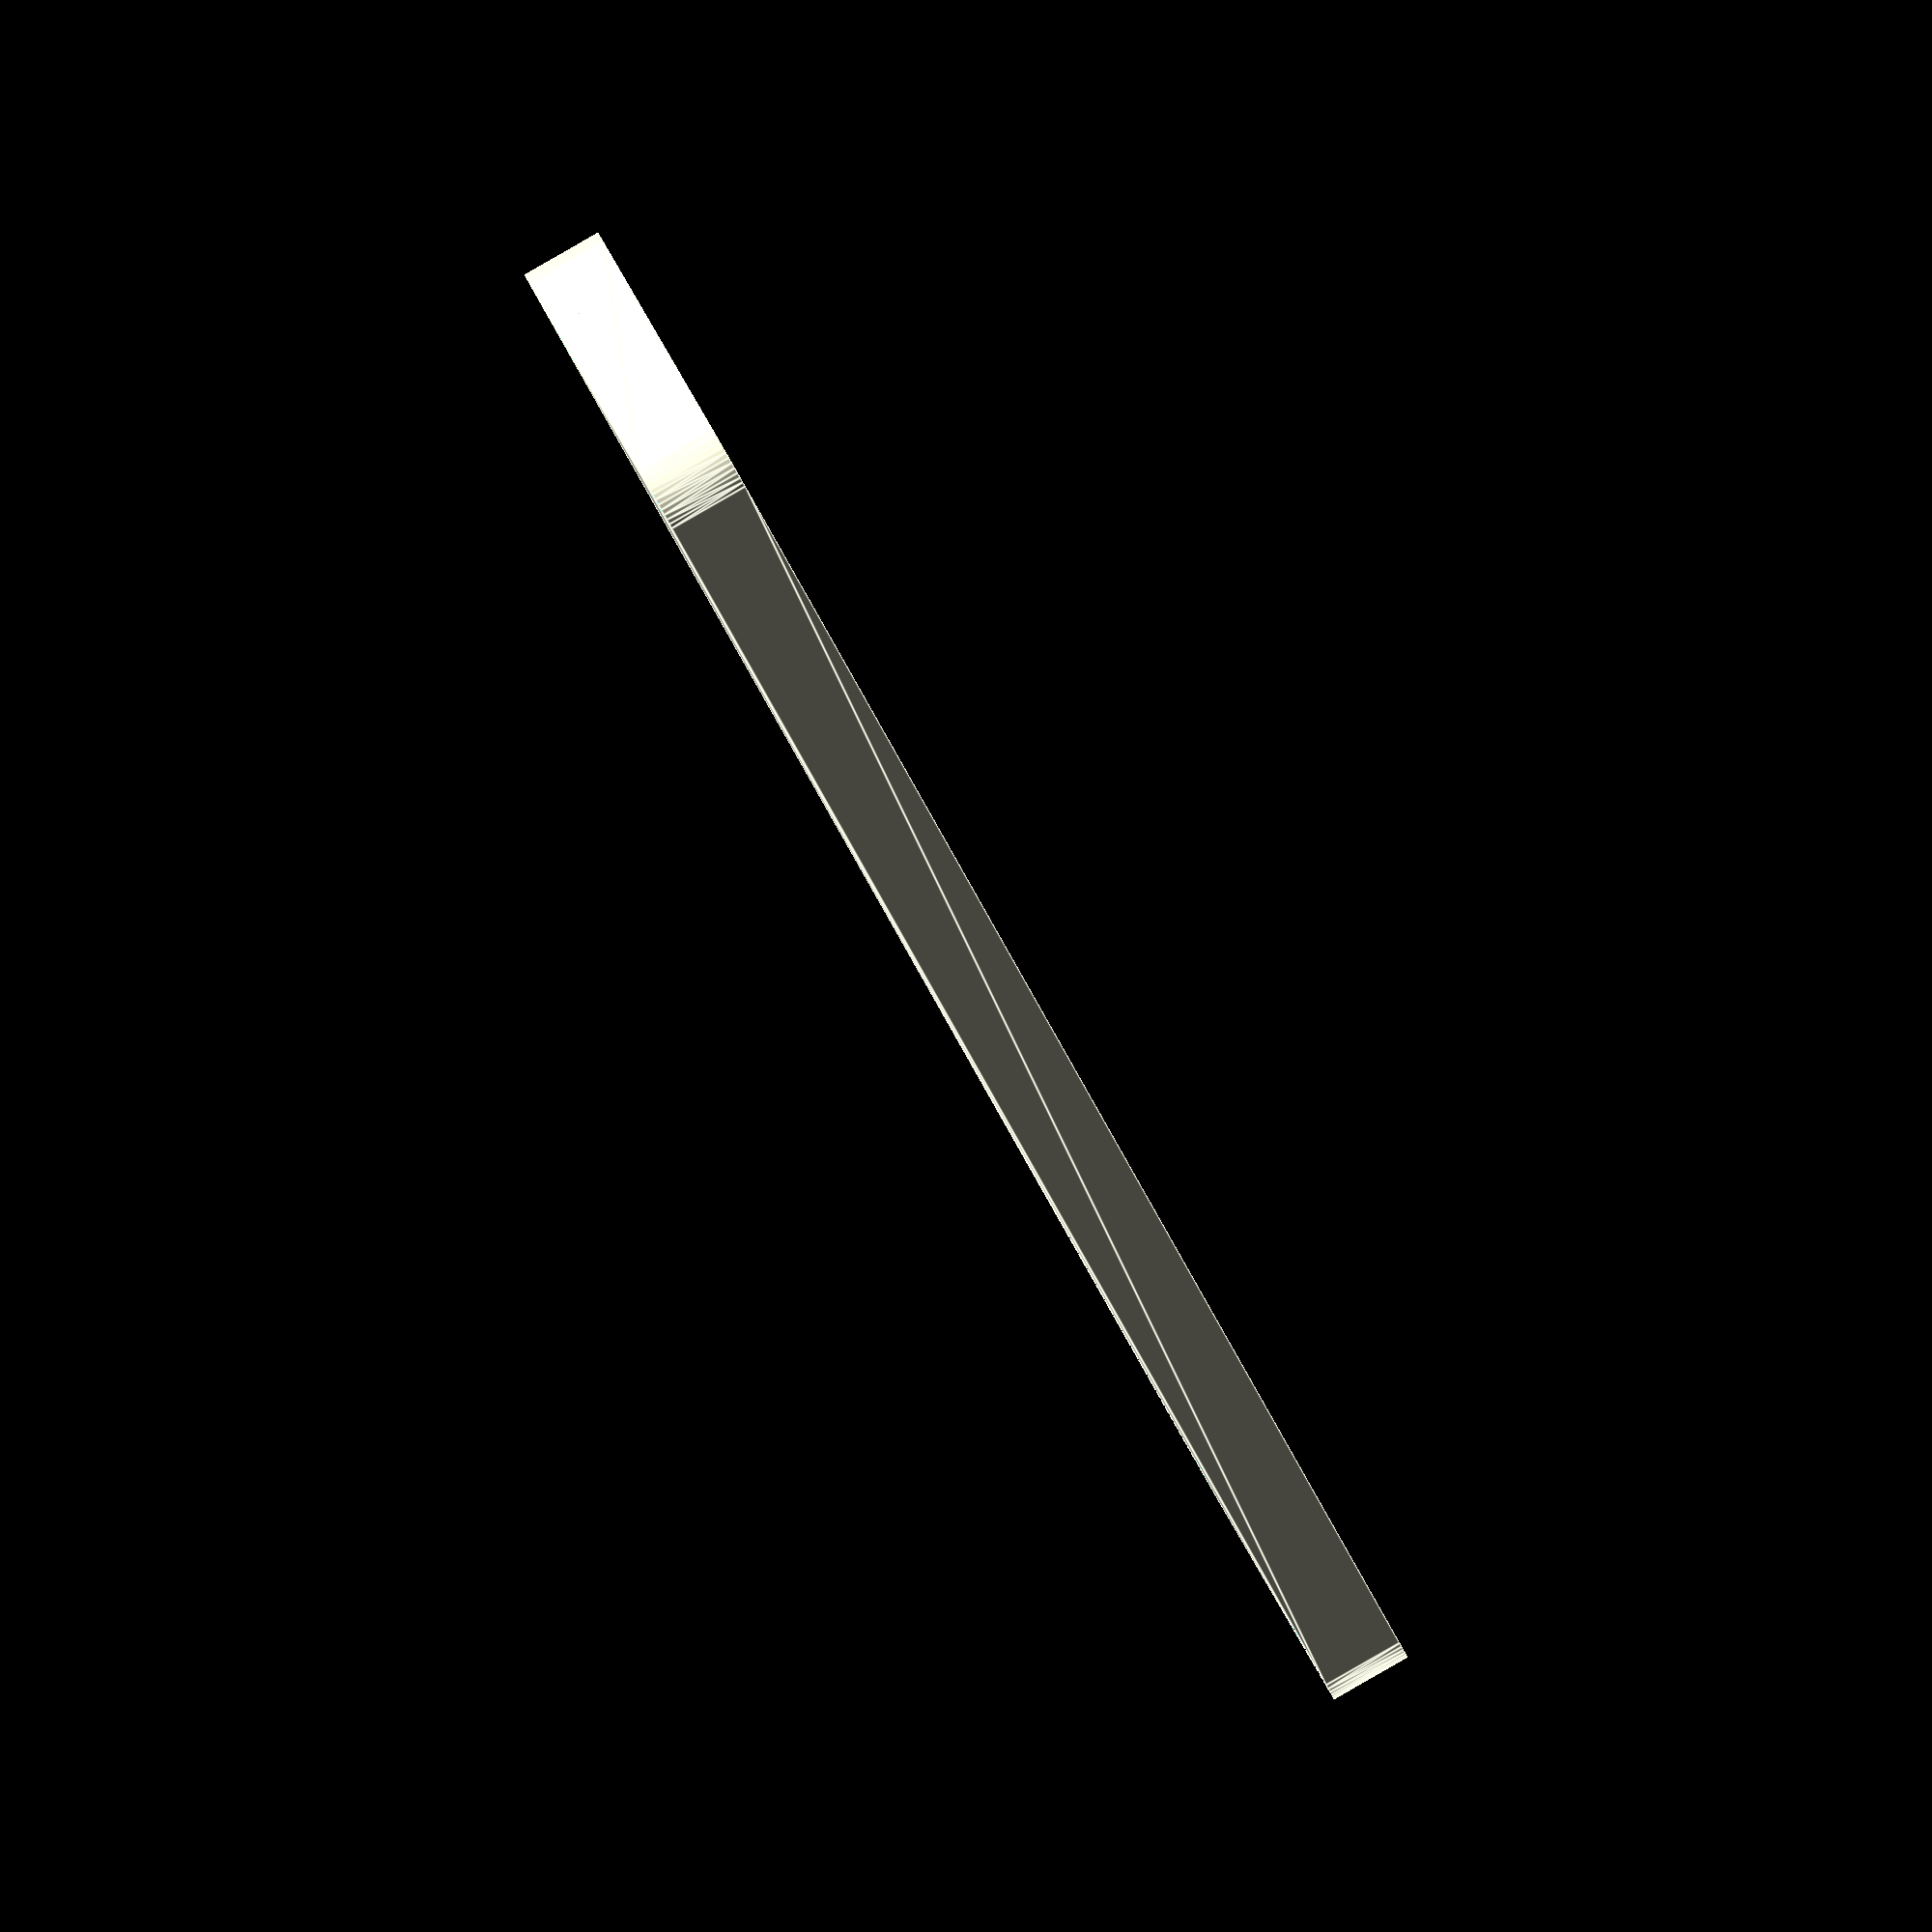
<openscad>
$fn = 50;


difference() {
	union() {
		hull() {
			translate(v = [-17.5000000000, 92.5000000000, 0]) {
				cylinder(h = 9, r = 5);
			}
			translate(v = [17.5000000000, 92.5000000000, 0]) {
				cylinder(h = 9, r = 5);
			}
			translate(v = [-17.5000000000, -92.5000000000, 0]) {
				cylinder(h = 9, r = 5);
			}
			translate(v = [17.5000000000, -92.5000000000, 0]) {
				cylinder(h = 9, r = 5);
			}
		}
	}
	union() {
		translate(v = [-15.0000000000, -90.0000000000, 2]) {
			rotate(a = [0, 0, 0]) {
				difference() {
					union() {
						translate(v = [0, 0, -1.7000000000]) {
							cylinder(h = 1.7000000000, r1 = 1.5000000000, r2 = 2.4000000000);
						}
						cylinder(h = 50, r = 2.4000000000);
						translate(v = [0, 0, -6.0000000000]) {
							cylinder(h = 6, r = 1.5000000000);
						}
						translate(v = [0, 0, -6.0000000000]) {
							cylinder(h = 6, r = 1.8000000000);
						}
						translate(v = [0, 0, -6.0000000000]) {
							cylinder(h = 6, r = 1.5000000000);
						}
					}
					union();
				}
			}
		}
		translate(v = [15.0000000000, -90.0000000000, 2]) {
			rotate(a = [0, 0, 0]) {
				difference() {
					union() {
						translate(v = [0, 0, -1.7000000000]) {
							cylinder(h = 1.7000000000, r1 = 1.5000000000, r2 = 2.4000000000);
						}
						cylinder(h = 50, r = 2.4000000000);
						translate(v = [0, 0, -6.0000000000]) {
							cylinder(h = 6, r = 1.5000000000);
						}
						translate(v = [0, 0, -6.0000000000]) {
							cylinder(h = 6, r = 1.8000000000);
						}
						translate(v = [0, 0, -6.0000000000]) {
							cylinder(h = 6, r = 1.5000000000);
						}
					}
					union();
				}
			}
		}
		translate(v = [-15.0000000000, 90.0000000000, 2]) {
			rotate(a = [0, 0, 0]) {
				difference() {
					union() {
						translate(v = [0, 0, -1.7000000000]) {
							cylinder(h = 1.7000000000, r1 = 1.5000000000, r2 = 2.4000000000);
						}
						cylinder(h = 50, r = 2.4000000000);
						translate(v = [0, 0, -6.0000000000]) {
							cylinder(h = 6, r = 1.5000000000);
						}
						translate(v = [0, 0, -6.0000000000]) {
							cylinder(h = 6, r = 1.8000000000);
						}
						translate(v = [0, 0, -6.0000000000]) {
							cylinder(h = 6, r = 1.5000000000);
						}
					}
					union();
				}
			}
		}
		translate(v = [15.0000000000, 90.0000000000, 2]) {
			rotate(a = [0, 0, 0]) {
				difference() {
					union() {
						translate(v = [0, 0, -1.7000000000]) {
							cylinder(h = 1.7000000000, r1 = 1.5000000000, r2 = 2.4000000000);
						}
						cylinder(h = 50, r = 2.4000000000);
						translate(v = [0, 0, -6.0000000000]) {
							cylinder(h = 6, r = 1.5000000000);
						}
						translate(v = [0, 0, -6.0000000000]) {
							cylinder(h = 6, r = 1.8000000000);
						}
						translate(v = [0, 0, -6.0000000000]) {
							cylinder(h = 6, r = 1.5000000000);
						}
					}
					union();
				}
			}
		}
		translate(v = [0, 0, 3]) {
			hull() {
				union() {
					translate(v = [-17.0000000000, 92.0000000000, 4]) {
						cylinder(h = 21, r = 4);
					}
					translate(v = [-17.0000000000, 92.0000000000, 4]) {
						sphere(r = 4);
					}
					translate(v = [-17.0000000000, 92.0000000000, 25]) {
						sphere(r = 4);
					}
				}
				union() {
					translate(v = [17.0000000000, 92.0000000000, 4]) {
						cylinder(h = 21, r = 4);
					}
					translate(v = [17.0000000000, 92.0000000000, 4]) {
						sphere(r = 4);
					}
					translate(v = [17.0000000000, 92.0000000000, 25]) {
						sphere(r = 4);
					}
				}
				union() {
					translate(v = [-17.0000000000, -92.0000000000, 4]) {
						cylinder(h = 21, r = 4);
					}
					translate(v = [-17.0000000000, -92.0000000000, 4]) {
						sphere(r = 4);
					}
					translate(v = [-17.0000000000, -92.0000000000, 25]) {
						sphere(r = 4);
					}
				}
				union() {
					translate(v = [17.0000000000, -92.0000000000, 4]) {
						cylinder(h = 21, r = 4);
					}
					translate(v = [17.0000000000, -92.0000000000, 4]) {
						sphere(r = 4);
					}
					translate(v = [17.0000000000, -92.0000000000, 25]) {
						sphere(r = 4);
					}
				}
			}
		}
	}
}
</openscad>
<views>
elev=270.7 azim=48.8 roll=240.2 proj=o view=edges
</views>
